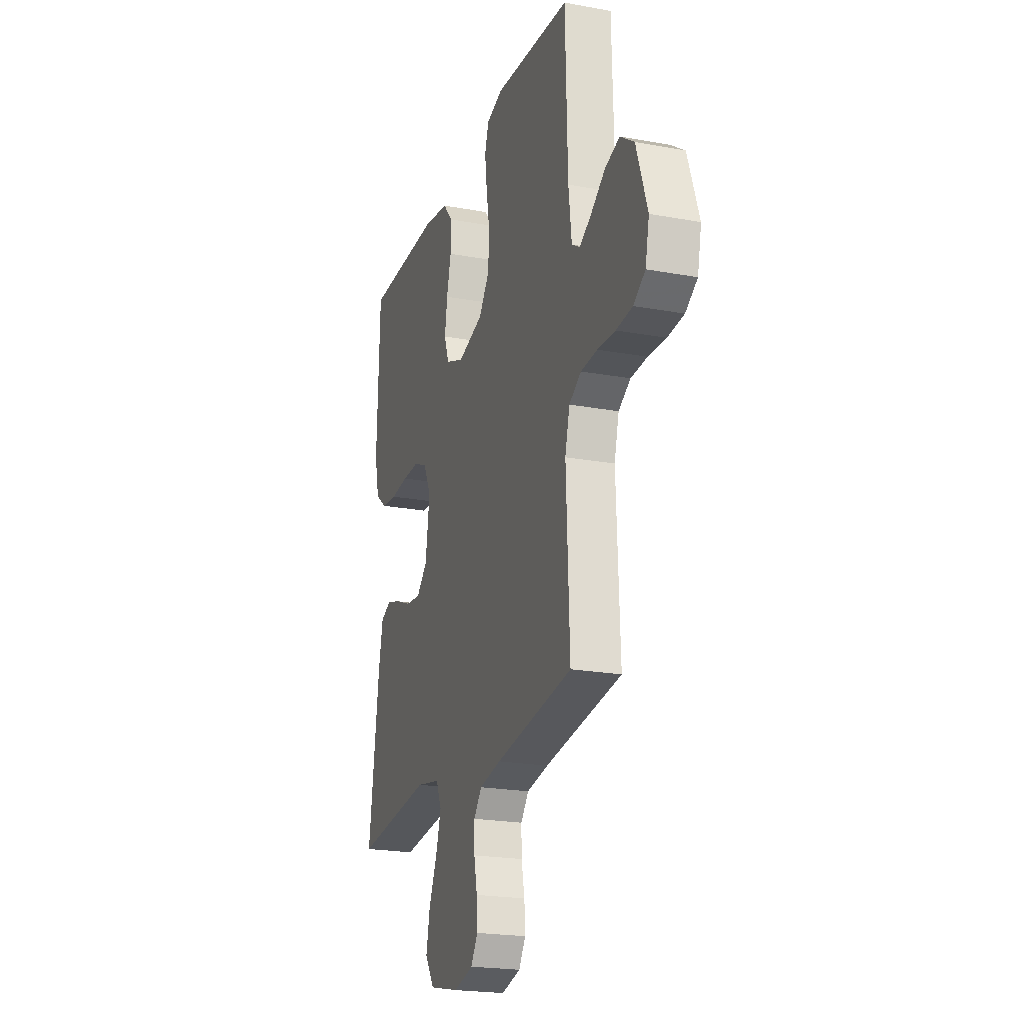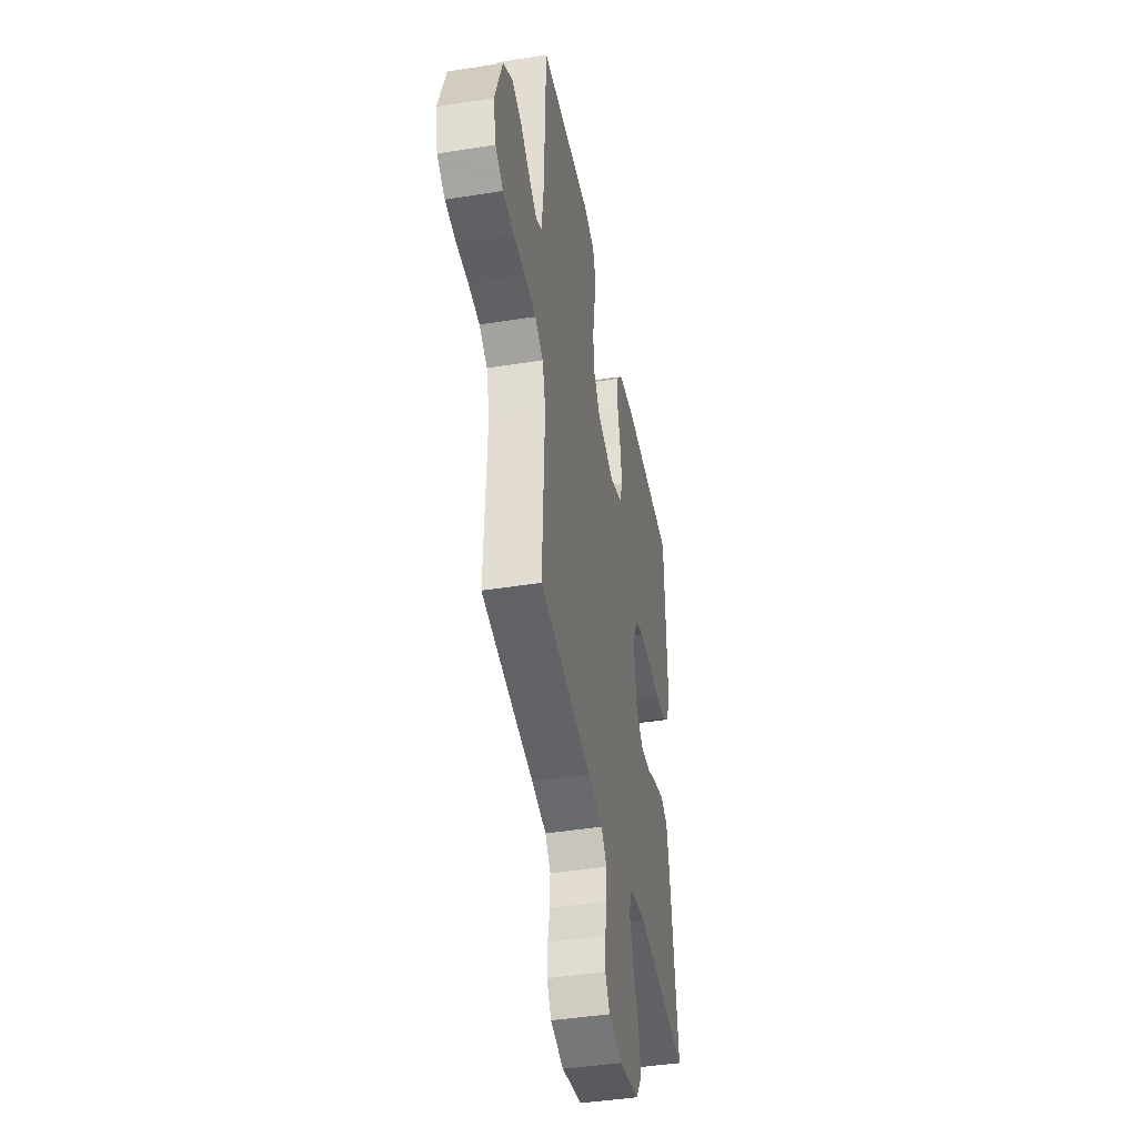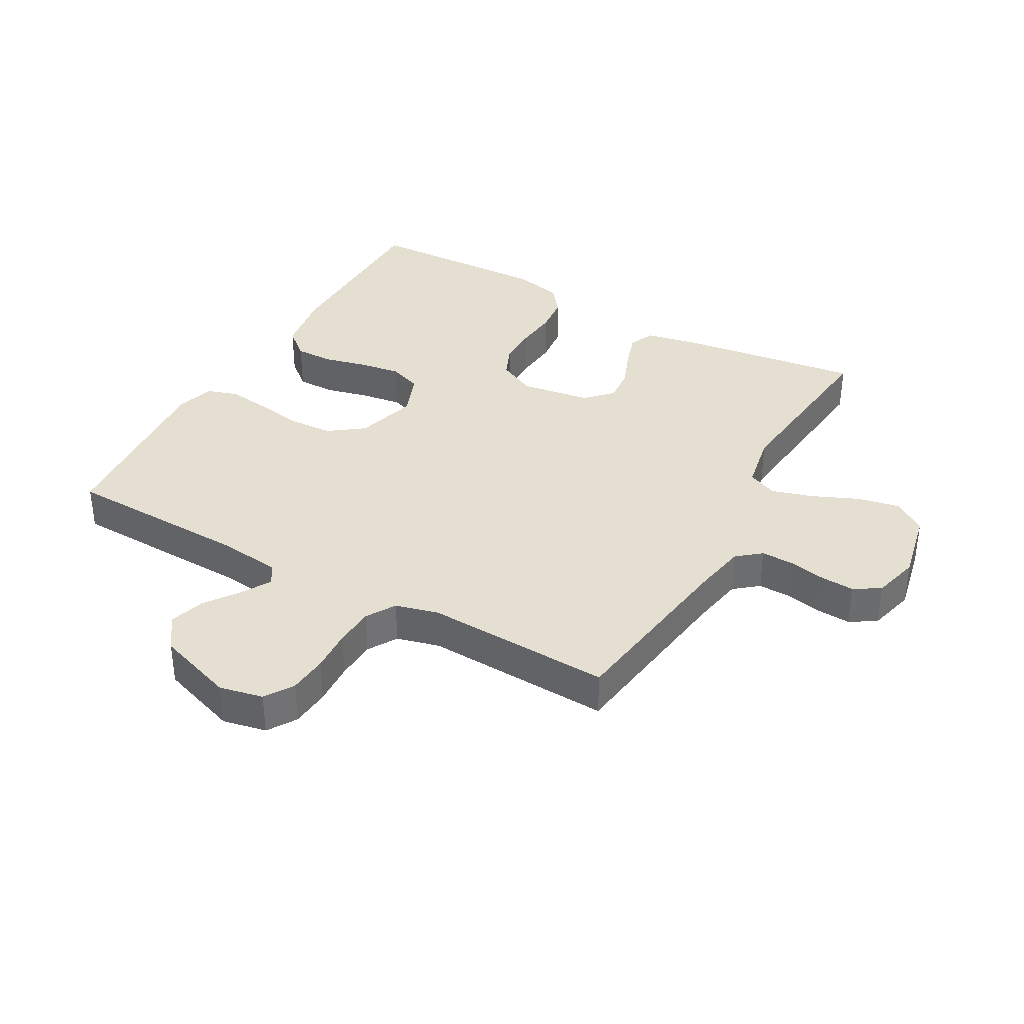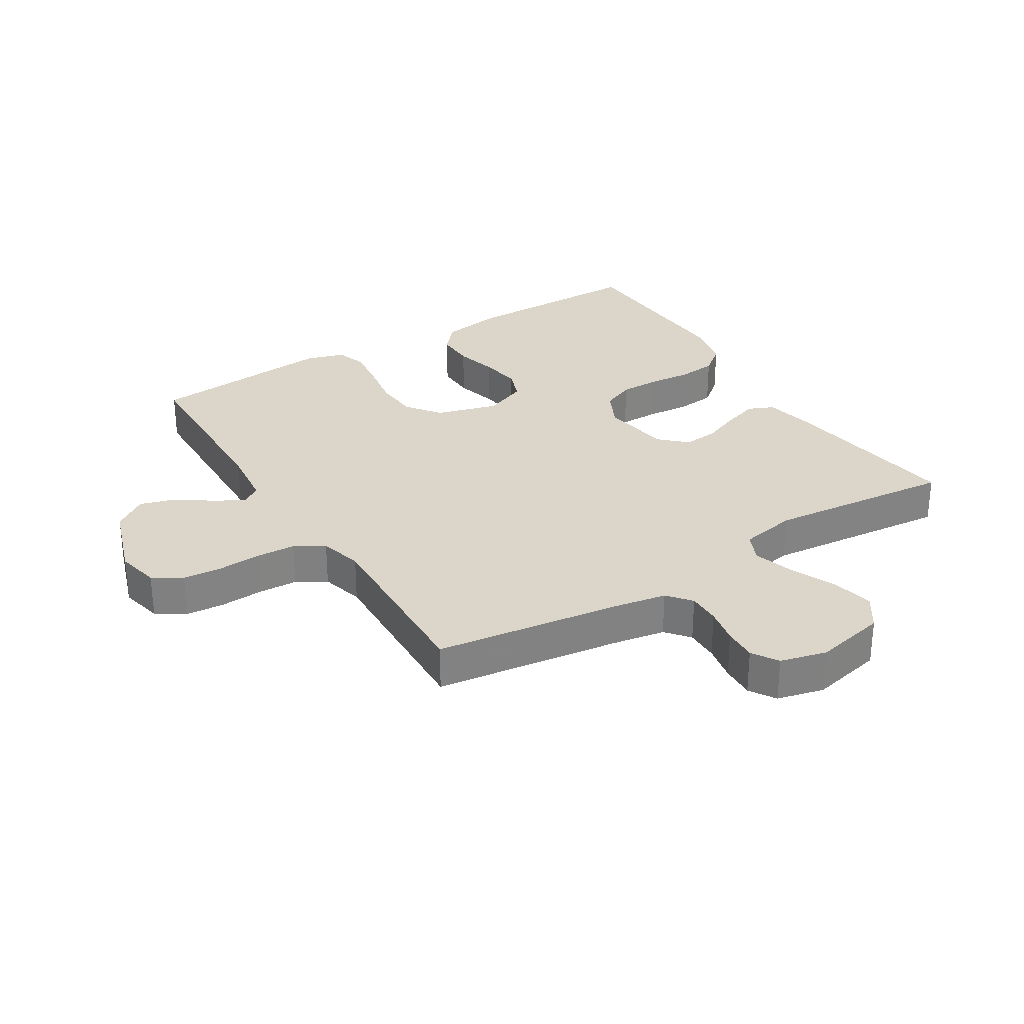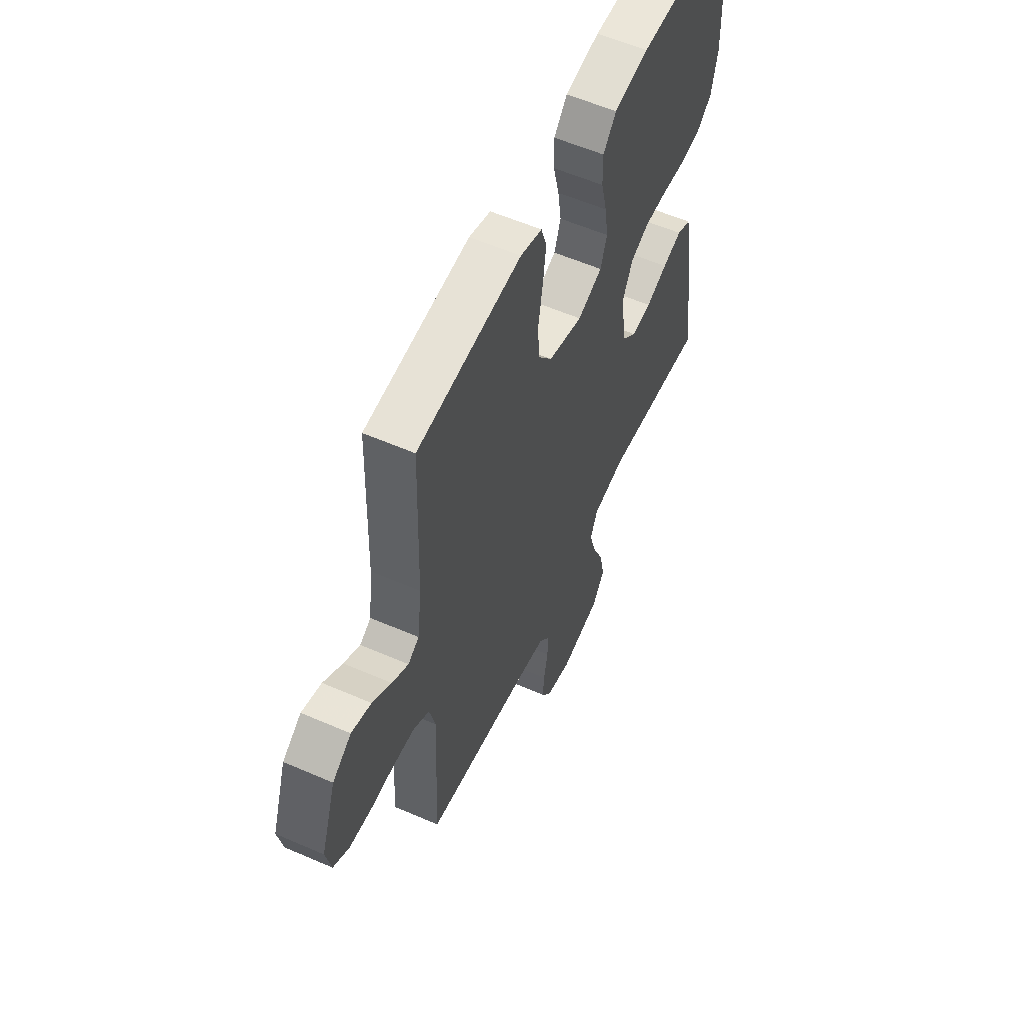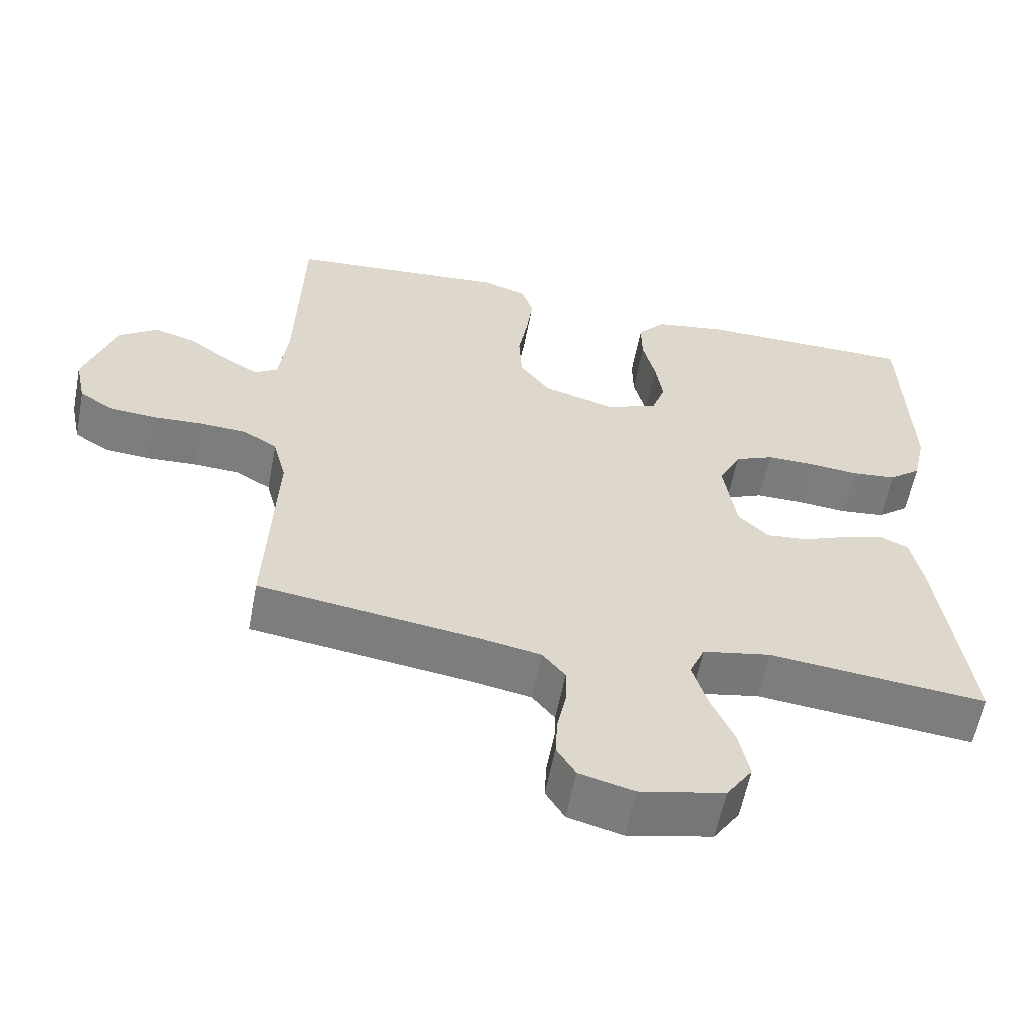
<metadata>
{"format":"obj","ext":"obj","renderer":"f3d","projection":"perspective","resolution":1024,"background":"white","views":[{"elev":-21.6,"azim":72.0,"up":"+Z"},{"elev":-43.3,"azim":100.7,"up":"+Z"},{"elev":36.6,"azim":119.4,"up":"+Y"},{"elev":29.9,"azim":148.1,"up":"+Y"},{"elev":57.3,"azim":114.4,"up":"+Z"},{"elev":-58.8,"azim":169.2,"up":"+Z"}]}
</metadata>
<code>
v -0.5 0.07 -0.5
v -0.459 0.07 -0.2
v -0.443 0.07 -0.122
v -0.402 0.07 -0.104
v -0.346 0.07 -0.122
v -0.284 0.07 -0.147
v -0.227 0.07 -0.153
v -0.185 0.07 -0.113
v -0.168 0.07 0
v -0.198 0.07 0.061
v -0.251 0.07 0.084
v -0.317 0.07 0.084
v -0.386 0.07 0.078
v -0.448 0.07 0.085
v -0.492 0.07 0.12
v -0.51 0.07 0.2
v -0.5 0.07 0.5
v -0.2 0.07 0.5
v -0.1 0.07 0.483
v -0.062 0.07 0.438
v -0.063 0.07 0.376
v -0.08 0.07 0.307
v -0.09 0.07 0.241
v -0.071 0.07 0.188
v 0 0.07 0.16
v 0.099 0.07 0.188
v 0.14 0.07 0.243
v 0.144 0.07 0.314
v 0.131 0.07 0.39
v 0.122 0.07 0.459
v 0.138 0.07 0.508
v 0.2 0.07 0.527
v 0.5 0.07 0.5
v 0.509 0.07 0.2
v 0.521 0.07 0.101
v 0.553 0.07 0.081
v 0.6 0.07 0.108
v 0.655 0.07 0.147
v 0.712 0.07 0.164
v 0.766 0.07 0.126
v 0.809 0.07 0
v 0.794 0.07 -0.07
v 0.748 0.07 -0.099
v 0.685 0.07 -0.104
v 0.616 0.07 -0.1
v 0.552 0.07 -0.103
v 0.505 0.07 -0.131
v 0.487 0.07 -0.2
v 0.5 0.07 -0.5
v 0.2 0.07 -0.541
v 0.116 0.07 -0.556
v 0.085 0.07 -0.594
v 0.086 0.07 -0.647
v 0.098 0.07 -0.706
v 0.101 0.07 -0.76
v 0.075 0.07 -0.802
v 0 0.07 -0.821
v -0.116 0.07 -0.796
v -0.152 0.07 -0.743
v -0.138 0.07 -0.675
v -0.106 0.07 -0.602
v -0.086 0.07 -0.536
v -0.107 0.07 -0.488
v -0.2 0.07 -0.47
v -0.5 0 -0.5
v -0.459 0 -0.2
v -0.443 0 -0.122
v -0.402 0 -0.104
v -0.346 0 -0.122
v -0.284 0 -0.147
v -0.227 0 -0.153
v -0.185 0 -0.113
v -0.168 0 0
v -0.198 0 0.061
v -0.251 0 0.084
v -0.317 0 0.084
v -0.386 0 0.078
v -0.448 0 0.085
v -0.492 0 0.12
v -0.51 0 0.2
v -0.5 0 0.5
v -0.2 0 0.5
v -0.1 0 0.483
v -0.062 0 0.438
v -0.063 0 0.376
v -0.08 0 0.307
v -0.09 0 0.241
v -0.071 0 0.188
v 0 0 0.16
v 0.099 0 0.188
v 0.14 0 0.243
v 0.144 0 0.314
v 0.131 0 0.39
v 0.122 0 0.459
v 0.138 0 0.508
v 0.2 0 0.527
v 0.5 0 0.5
v 0.509 0 0.2
v 0.521 0 0.101
v 0.553 0 0.081
v 0.6 0 0.108
v 0.655 0 0.147
v 0.712 0 0.164
v 0.766 0 0.126
v 0.809 0 0
v 0.794 0 -0.07
v 0.748 0 -0.099
v 0.685 0 -0.104
v 0.616 0 -0.1
v 0.552 0 -0.103
v 0.505 0 -0.131
v 0.487 0 -0.2
v 0.5 0 -0.5
v 0.2 0 -0.541
v 0.116 0 -0.556
v 0.085 0 -0.594
v 0.086 0 -0.647
v 0.098 0 -0.706
v 0.101 0 -0.76
v 0.075 0 -0.802
v 0 0 -0.821
v -0.116 0 -0.796
v -0.152 0 -0.743
v -0.138 0 -0.675
v -0.106 0 -0.602
v -0.086 0 -0.536
v -0.107 0 -0.488
v -0.2 0 -0.47
f 58 59 60 61
f 58 61 62
f 57 58 62
f 56 57 62
f 53 54 55 56
f 52 53 56 62
f 51 52 62 63
f 48 49 50
f 47 48 50 51
f 42 43 44 45
f 42 45 46
f 41 42 46
f 40 41 46
f 37 38 39 40
f 36 37 40 46
f 35 36 46 47
f 31 32 33 34
f 28 29 30 31
f 28 31 34 35
f 19 20 21 22
f 19 22 23
f 18 19 23
f 17 18 23 24
f 15 16 17 24
f 12 13 14 15
f 11 12 15 24
f 3 4 5 6
f 1 2 3 6
f 64 1 6 7
f 63 64 7 8
f 51 63 8 9
f 47 51 9 10
f 27 28 35 47
f 26 27 47
f 25 26 47 10
f 10 11 24 25
f 125 124 123 122
f 126 125 122
f 126 122 121
f 126 121 120
f 120 119 118 117
f 126 120 117 116
f 127 126 116 115
f 114 113 112
f 115 114 112 111
f 109 108 107 106
f 110 109 106
f 110 106 105
f 110 105 104
f 104 103 102 101
f 110 104 101 100
f 111 110 100 99
f 98 97 96 95
f 95 94 93 92
f 99 98 95 92
f 86 85 84 83
f 87 86 83
f 87 83 82
f 88 87 82 81
f 88 81 80 79
f 79 78 77 76
f 88 79 76 75
f 70 69 68 67
f 70 67 66 65
f 71 70 65 128
f 72 71 128 127
f 73 72 127 115
f 74 73 115 111
f 111 99 92 91
f 111 91 90
f 74 111 90 89
f 89 88 75 74
f 1 65 66 2
f 2 66 67 3
f 3 67 68 4
f 4 68 69 5
f 5 69 70 6
f 6 70 71 7
f 7 71 72 8
f 8 72 73 9
f 9 73 74 10
f 10 74 75 11
f 11 75 76 12
f 12 76 77 13
f 13 77 78 14
f 14 78 79 15
f 15 79 80 16
f 16 80 81 17
f 17 81 82 18
f 18 82 83 19
f 19 83 84 20
f 20 84 85 21
f 21 85 86 22
f 22 86 87 23
f 23 87 88 24
f 24 88 89 25
f 25 89 90 26
f 26 90 91 27
f 27 91 92 28
f 28 92 93 29
f 29 93 94 30
f 30 94 95 31
f 31 95 96 32
f 32 96 97 33
f 33 97 98 34
f 34 98 99 35
f 35 99 100 36
f 36 100 101 37
f 37 101 102 38
f 38 102 103 39
f 39 103 104 40
f 40 104 105 41
f 41 105 106 42
f 42 106 107 43
f 43 107 108 44
f 44 108 109 45
f 45 109 110 46
f 46 110 111 47
f 47 111 112 48
f 48 112 113 49
f 49 113 114 50
f 50 114 115 51
f 51 115 116 52
f 52 116 117 53
f 53 117 118 54
f 54 118 119 55
f 55 119 120 56
f 56 120 121 57
f 57 121 122 58
f 58 122 123 59
f 59 123 124 60
f 60 124 125 61
f 61 125 126 62
f 62 126 127 63
f 63 127 128 64
f 64 128 65 1

</code>
